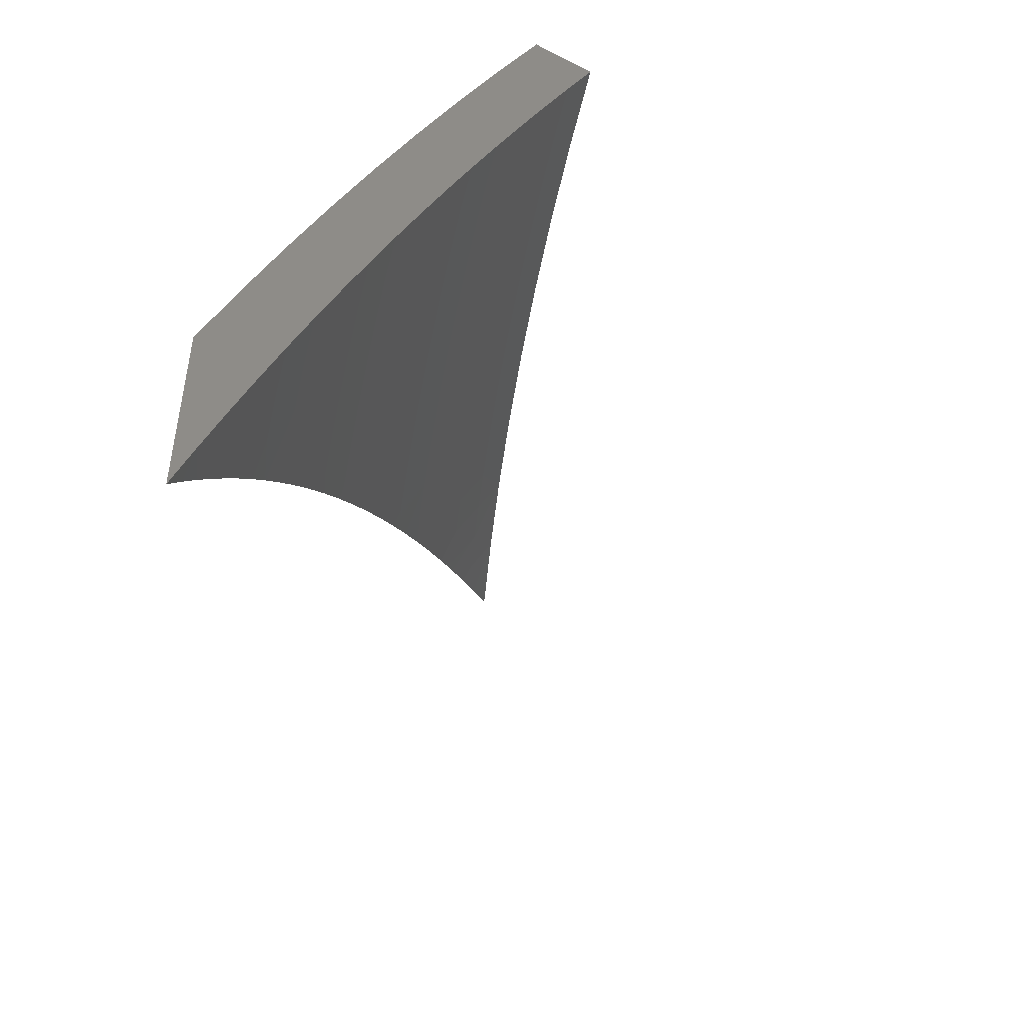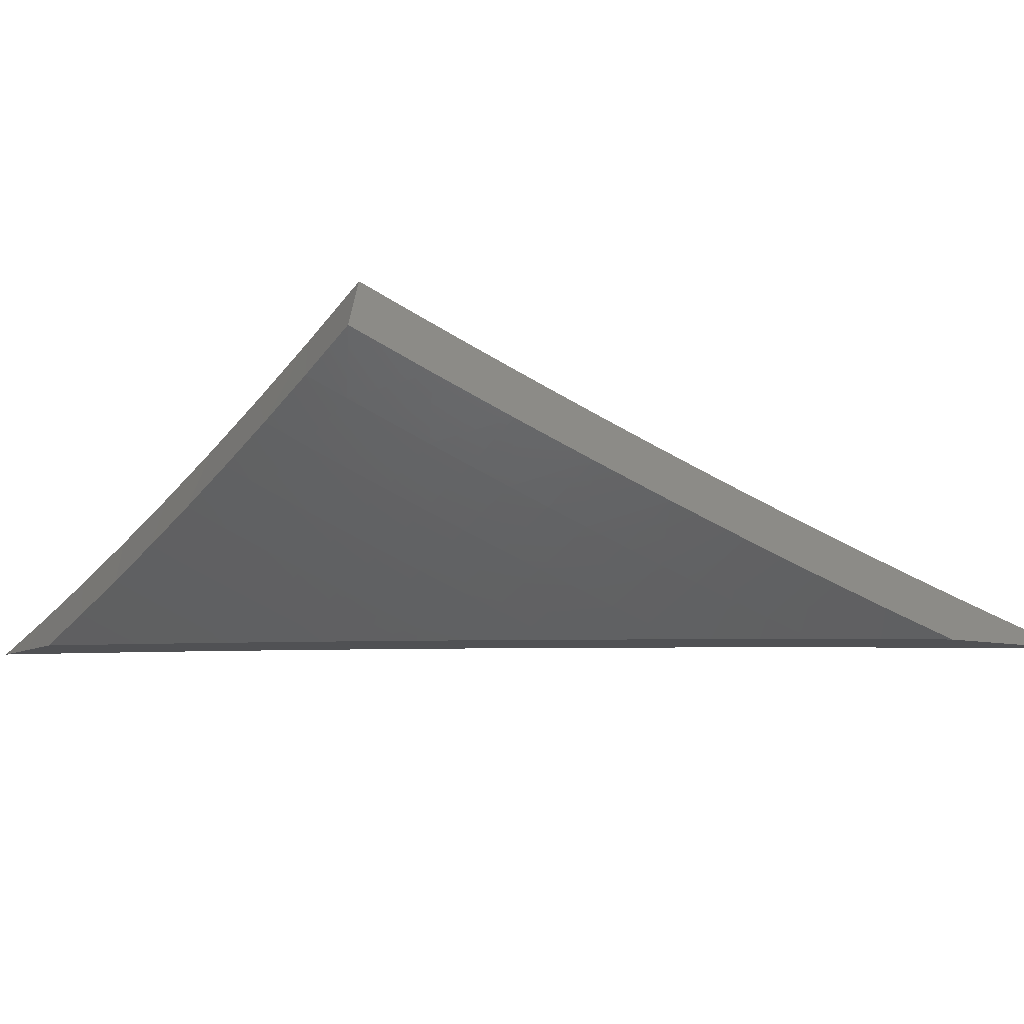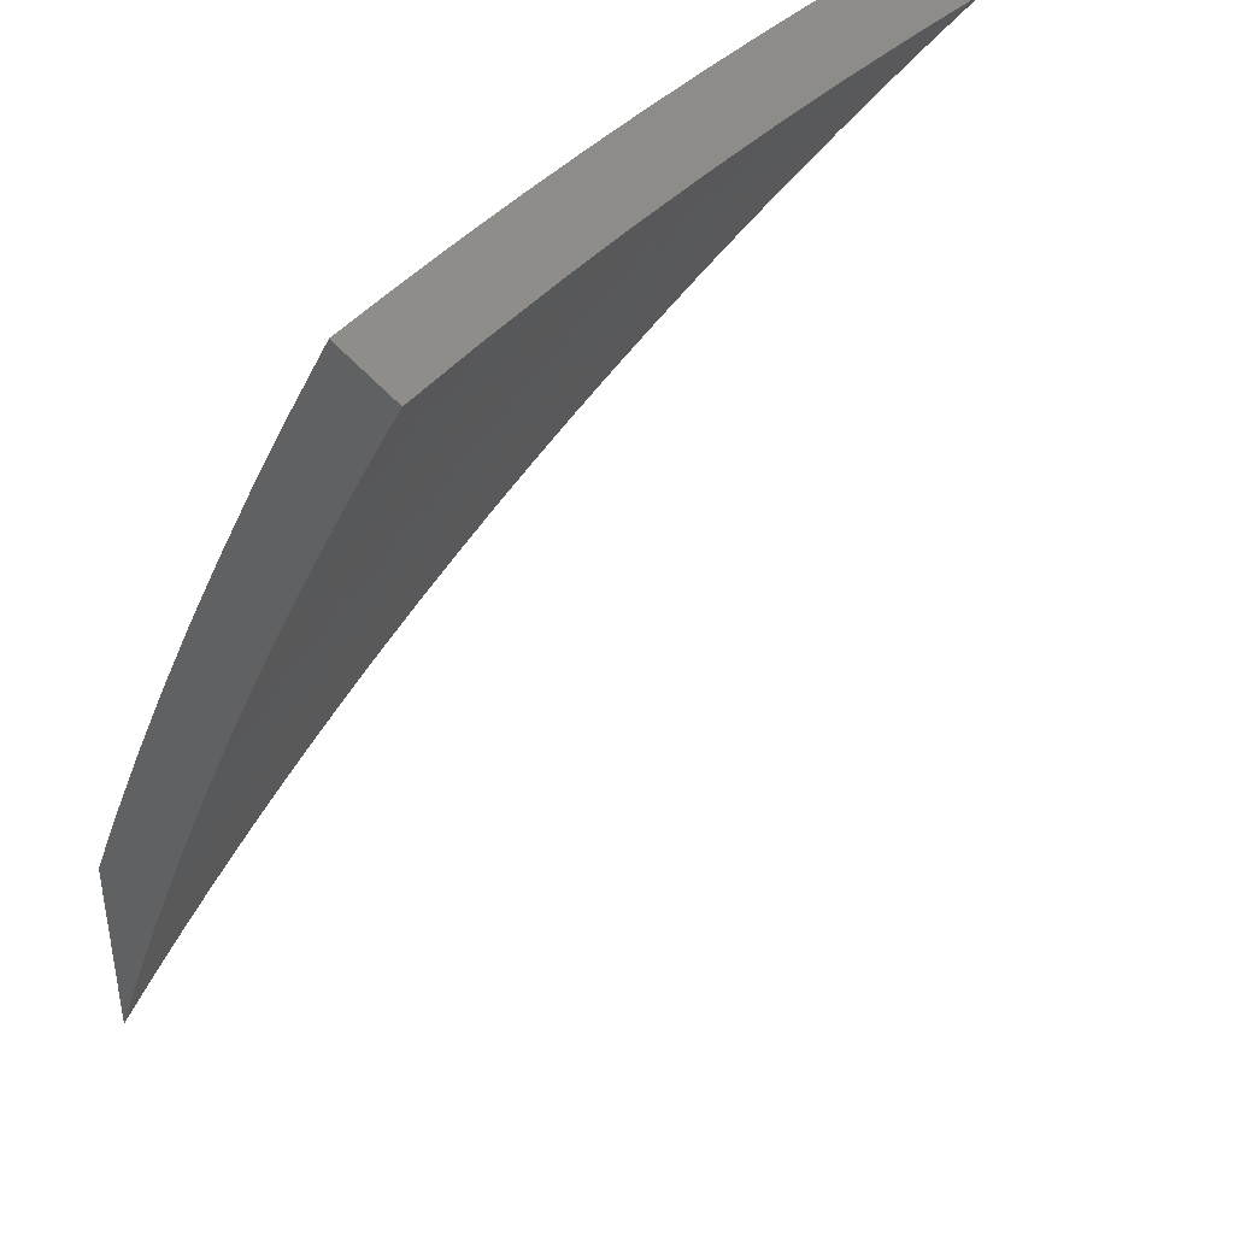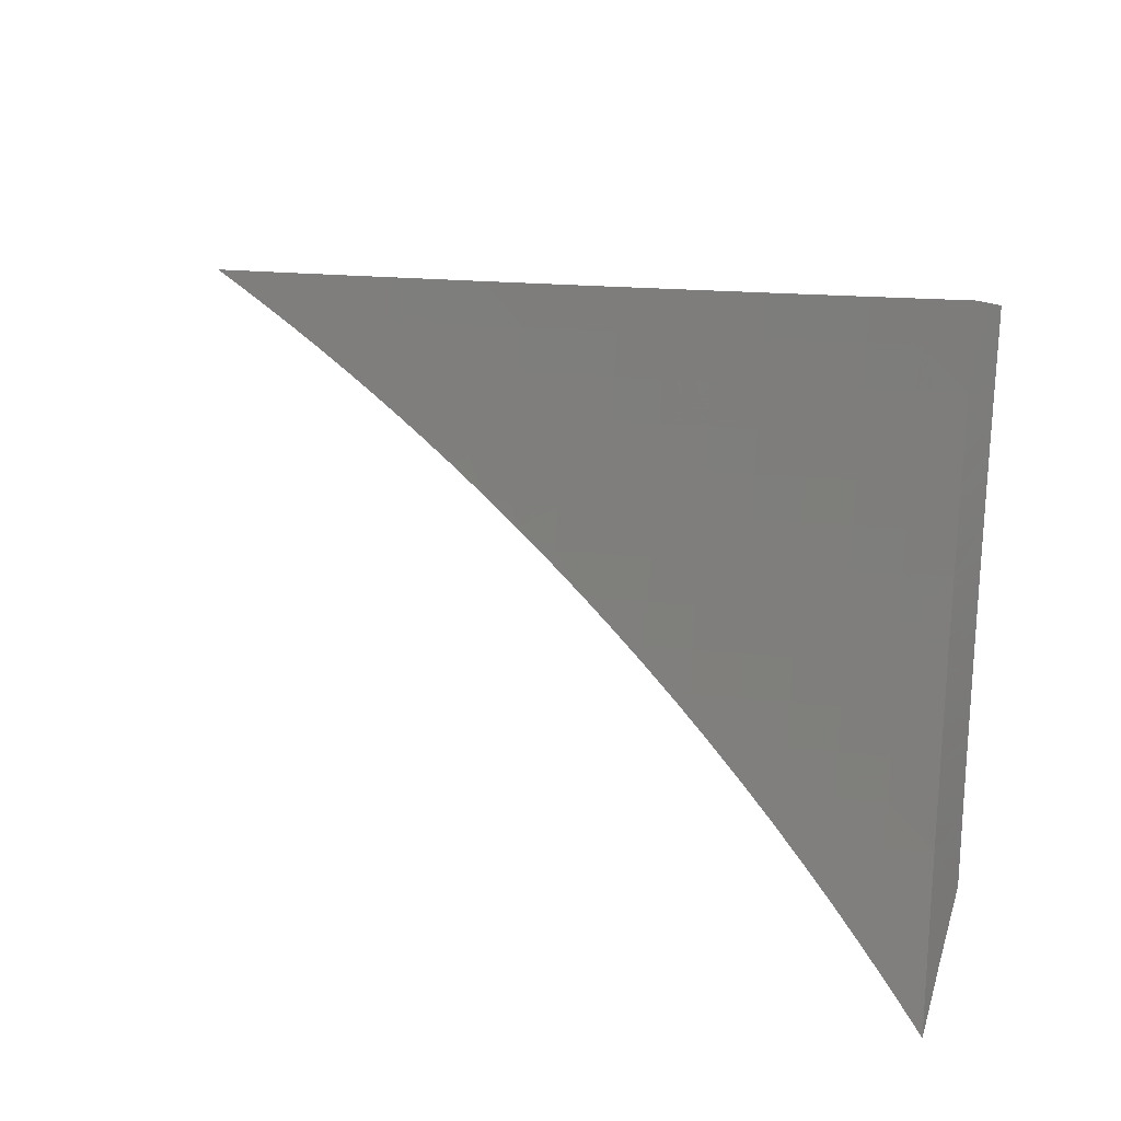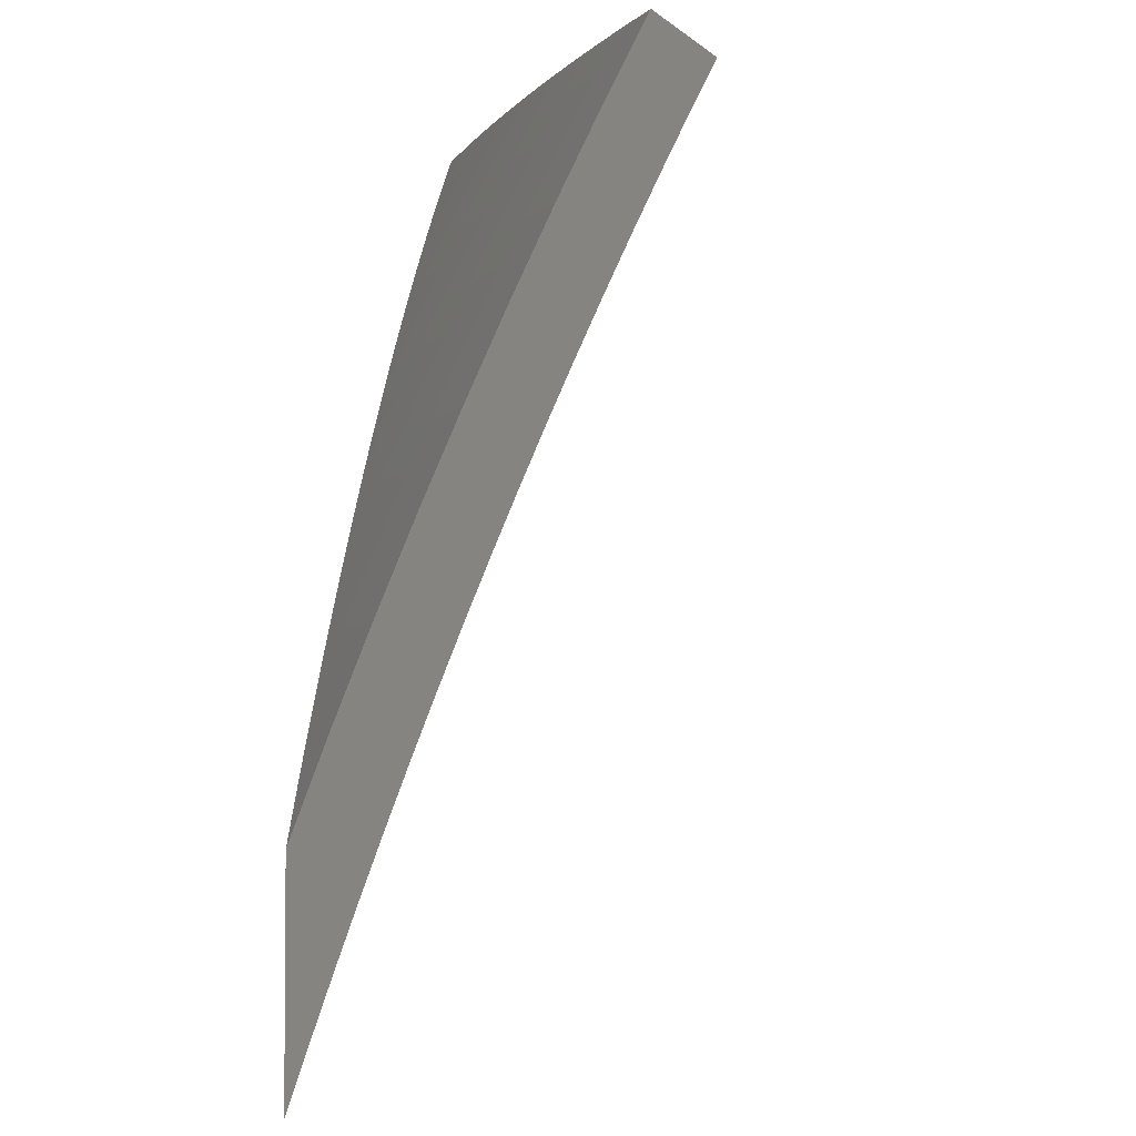
<metadata>
{"format":"stl","ext":"stl","renderer":"f3d","projection":"perspective","resolution":1024,"background":"white","views":[{"elev":-51.9,"azim":105.7,"up":"+Z"},{"elev":-7.6,"azim":49.1,"up":"+Y"},{"elev":40.3,"azim":152.2,"up":"+Z"},{"elev":63.5,"azim":-85.6,"up":"+Y"},{"elev":-3.3,"azim":97.7,"up":"+Z"}]}
</metadata>
<code>
# stl→obj: 223 verts, 442 faces
v 4.808 -8.328 5.552
v 4.866 -8.429 5.619
v 4.834 -8.373 5.452
v 4.859 -8.417 5.351
v 4.908 -8.501 5.458
v 4.884 -8.46 5.25
v 4.909 -8.502 5.149
v 4.948 -8.571 5.295
v 4.933 -8.544 5.047
v 4.988 -8.639 5.131
v 4.956 -8.585 4.944
v 4.979 -8.625 4.841
v 5.025 -8.704 4.966
v 5.002 -8.664 4.737
v 5.062 -8.768 4.8
v 5.024 -8.702 4.633
v 5.046 -8.739 4.529
v 5.097 -8.829 4.632
v 5.067 -8.776 4.424
v 5.132 -8.888 4.464
v 5.087 -8.811 4.319
v 5.107 -8.846 4.214
v 5.164 -8.945 4.294
v 5.127 -8.88 4.108
v 5.146 -8.913 4.002
v 5.164 -8.945 3.895
v 4.756 -8.537 5.538
v 4.736 -8.5 5.618
v 4.605 -8.57 5.617
v 4.622 -8.607 5.538
v 4.472 -8.638 5.616
v 4.489 -8.674 5.538
v 4.339 -8.703 5.614
v 4.354 -8.74 5.538
v 4.204 -8.767 5.613
v 4.219 -8.803 5.538
v 4.069 -8.828 5.612
v 4.083 -8.864 5.538
v 3.933 -8.888 5.611
v 3.947 -8.922 5.538
v 3.877 -8.945 5.551
v 3.957 -8.945 5.49
v 3.795 -8.945 5.61
v 4.037 -8.945 5.428
v 4.115 -8.945 5.365
v 4.118 -8.939 5.375
v 4.1 -8.902 5.457
v 4.192 -8.945 5.301
v 4.254 -8.877 5.375
v 4.237 -8.84 5.457
v 4.373 -8.777 5.457
v 4.272 -8.913 5.293
v 4.269 -8.945 5.236
v 4.344 -8.945 5.169
v 4.419 -8.945 5.102
v 4.444 -8.92 5.128
v 4.426 -8.885 5.211
v 4.409 -8.849 5.293
v 4.545 -8.783 5.293
v 4.526 -8.748 5.375
v 4.661 -8.68 5.375
v 4.642 -8.644 5.457
v 4.796 -8.609 5.375
v 4.776 -8.573 5.457
v 4.492 -8.945 5.033
v 4.581 -8.853 5.128
v 4.563 -8.818 5.211
v 4.699 -8.75 5.211
v 4.68 -8.715 5.293
v 4.835 -8.679 5.211
v 4.816 -8.644 5.293
v 4.599 -8.887 5.046
v 4.565 -8.945 4.963
v 4.616 -8.92 4.963
v 4.636 -8.945 4.893
v 4.753 -8.851 4.963
v 4.771 -8.883 4.88
v 4.908 -8.811 4.88
v 4.926 -8.843 4.796
v 4.943 -8.874 4.713
v 4.96 -8.905 4.629
v 4.977 -8.935 4.546
v 4.911 -8.945 4.598
v 4.977 -8.945 4.522
v 4.707 -8.945 4.821
v 4.788 -8.915 4.796
v 4.776 -8.945 4.748
v 4.844 -8.945 4.673
v 5.072 -8.945 4.409
v 4.891 -8.779 4.963
v 4.736 -8.818 5.046
v 4.872 -8.746 5.046
v 4.854 -8.713 5.128
v 4.718 -8.784 5.128
v 4.508 -8.711 5.457
v 4.391 -8.813 5.375
v 3.635 -8.945 5.574
v 3.653 -8.945 5.418
v 3.74 -8.945 5.354
v 3.825 -8.945 5.289
v 3.91 -8.945 5.223
v 3.994 -8.945 5.155
v 4.077 -8.945 5.086
v 4.158 -8.945 5.015
v 4.238 -8.945 4.943
v 4.317 -8.945 4.87
v 4.395 -8.945 4.796
v 4.472 -8.945 4.72
v 4.547 -8.945 4.642
v 4.621 -8.945 4.564
v 4.694 -8.945 4.484
v 4.766 -8.945 4.403
v 4.818 -8.945 4.342
v 4.87 -8.945 4.28
v 3.475 -8.945 5.54
v 3.564 -8.945 5.48
v 4.921 -8.945 4.217
v 4.971 -8.945 4.154
v 5.021 -8.945 4.09
v 5.07 -8.945 4.026
v 5.117 -8.945 3.961
v 3.647 -8.879 5.542
v 3.663 -8.923 5.451
v 3.748 -8.889 5.451
v 3.768 -8.937 5.349
v 3.853 -8.902 5.349
v 3.959 -8.912 5.247
v 4.044 -8.875 5.247
v 4.065 -8.92 5.145
v 4.129 -8.838 5.247
v 4.15 -8.882 5.145
v 4.236 -8.843 5.145
v 4.257 -8.887 5.042
v 4.342 -8.847 5.042
v 4.363 -8.89 4.939
v 4.449 -8.849 4.939
v 4.469 -8.89 4.836
v 4.555 -8.848 4.836
v 4.576 -8.888 4.732
v 4.662 -8.845 4.732
v 4.683 -8.884 4.629
v 4.769 -8.841 4.629
v 4.789 -8.878 4.524
v 4.875 -8.833 4.524
v 4.895 -8.87 4.42
v 4.982 -8.824 4.42
v 5.002 -8.86 4.316
v 3.817 -8.809 5.543
v 3.833 -8.855 5.451
v 3.918 -8.819 5.451
v 3.938 -8.866 5.349
v 4.002 -8.783 5.451
v 4.024 -8.829 5.349
v 4.086 -8.745 5.451
v 4.108 -8.792 5.349
v 4.193 -8.754 5.349
v 4.214 -8.799 5.247
v 4.299 -8.76 5.247
v 4.321 -8.804 5.145
v 4.406 -8.764 5.145
v 4.428 -8.807 5.042
v 4.513 -8.765 5.042
v 4.534 -8.807 4.939
v 4.62 -8.765 4.939
v 4.641 -8.806 4.836
v 4.726 -8.762 4.836
v 4.748 -8.802 4.732
v 4.833 -8.757 4.732
v 4.854 -8.796 4.629
v 4.94 -8.75 4.629
v 4.961 -8.788 4.524
v 3.986 -8.737 5.544
v 4.153 -8.661 5.546
v 4.171 -8.707 5.451
v 4.254 -8.669 5.451
v 4.277 -8.715 5.349
v 4.361 -8.675 5.349
v 4.384 -8.72 5.247
v 4.468 -8.679 5.247
v 4.491 -8.722 5.145
v 4.575 -8.68 5.145
v 4.598 -8.723 5.042
v 4.682 -8.68 5.042
v 4.704 -8.722 4.939
v 4.789 -8.677 4.939
v 4.811 -8.718 4.836
v 4.896 -8.673 4.836
v 4.918 -8.712 4.732
v 4.319 -8.582 5.547
v 4.338 -8.629 5.451
v 4.445 -8.634 5.349
v 4.552 -8.637 5.247
v 4.659 -8.638 5.145
v 4.766 -8.636 5.042
v 4.873 -8.632 4.939
v 4.422 -8.588 5.451
v 4.484 -8.501 5.549
v 4.505 -8.547 5.451
v 4.588 -8.505 5.451
v 4.612 -8.55 5.349
v 4.695 -8.507 5.349
v 4.719 -8.551 5.247
v 4.802 -8.506 5.247
v 4.827 -8.549 5.145
v 4.647 -8.416 5.55
v 4.67 -8.462 5.451
v 4.778 -8.463 5.349
v 4.752 -8.418 5.451
v 4.85 -8.591 5.042
v 5.021 -8.894 4.211
v 5.04 -8.928 4.106
v 4.934 -8.941 4.211
v 4.915 -8.906 4.316
v 4.809 -8.915 4.42
v 4.703 -8.922 4.524
v 4.596 -8.927 4.629
v 4.49 -8.93 4.732
v 4.383 -8.931 4.836
v 4.277 -8.929 4.939
v 4.171 -8.926 5.042
v 4.529 -8.592 5.349
v 4.636 -8.594 5.247
v 4.743 -8.594 5.145
f 1 2 3
f 3 2 4
f 4 2 5
f 4 5 6
f 6 5 7
f 7 5 8
f 7 8 9
f 9 8 10
f 9 10 11
f 11 10 12
f 12 10 13
f 12 13 14
f 14 13 15
f 14 15 16
f 16 15 17
f 17 15 18
f 17 18 19
f 19 18 20
f 19 20 21
f 21 20 22
f 22 20 23
f 22 23 24
f 24 23 25
f 25 23 26
f 5 2 27
f 27 2 28
f 27 28 29
f 27 29 30
f 30 29 31
f 30 31 32
f 32 31 33
f 32 33 34
f 34 33 35
f 34 35 36
f 36 35 37
f 36 37 38
f 38 37 39
f 38 39 40
f 40 39 41
f 40 41 42
f 39 43 41
f 42 44 40
f 40 44 38
f 45 46 44
f 44 46 47
f 44 47 38
f 38 47 36
f 45 48 46
f 46 48 49
f 46 49 50
f 50 49 51
f 50 51 34
f 34 51 32
f 49 48 52
f 52 48 53
f 52 53 54
f 55 56 54
f 54 56 57
f 54 57 58
f 58 57 59
f 58 59 60
f 60 59 61
f 60 61 62
f 62 61 63
f 62 63 64
f 64 63 5
f 64 5 27
f 55 65 56
f 56 65 66
f 56 66 67
f 67 66 68
f 67 68 69
f 69 68 70
f 69 70 71
f 71 70 8
f 71 8 63
f 63 8 5
f 66 65 72
f 72 65 73
f 72 73 74
f 74 73 75
f 74 75 76
f 76 75 77
f 76 77 78
f 78 77 79
f 78 79 15
f 15 79 80
f 15 80 18
f 18 80 81
f 18 81 82
f 82 81 83
f 82 83 84
f 75 85 77
f 77 85 86
f 77 86 79
f 79 86 80
f 85 87 86
f 86 87 88
f 86 88 80
f 80 88 81
f 88 83 81
f 84 89 82
f 82 89 20
f 82 20 18
f 89 23 20
f 15 13 78
f 78 13 90
f 78 90 76
f 76 90 91
f 76 91 74
f 74 91 72
f 90 13 92
f 92 13 10
f 92 10 93
f 93 10 70
f 93 70 68
f 10 8 70
f 62 64 30
f 30 64 27
f 69 71 61
f 61 71 63
f 91 90 92
f 92 93 94
f 94 93 68
f 94 68 66
f 62 30 95
f 95 30 32
f 95 32 51
f 67 69 59
f 59 69 61
f 72 91 94
f 94 91 92
f 72 94 66
f 62 95 60
f 60 95 96
f 60 96 58
f 58 96 52
f 58 52 54
f 96 95 51
f 56 67 57
f 57 67 59
f 52 96 49
f 49 96 51
f 34 36 50
f 50 36 47
f 50 47 46
f 97 98 43
f 43 98 99
f 43 99 41
f 41 99 42
f 42 99 100
f 42 100 44
f 44 100 101
f 44 101 45
f 45 101 102
f 45 102 48
f 48 102 103
f 48 103 53
f 53 103 104
f 53 104 54
f 54 104 105
f 54 105 55
f 55 105 106
f 55 106 65
f 65 106 107
f 65 107 73
f 73 107 108
f 73 108 75
f 75 108 85
f 85 108 109
f 85 109 87
f 87 109 110
f 87 110 88
f 88 110 111
f 88 111 83
f 83 111 112
f 83 112 84
f 84 112 113
f 84 113 114
f 115 116 97
f 97 116 98
f 84 114 89
f 89 114 117
f 89 117 23
f 23 117 118
f 23 118 119
f 119 120 23
f 23 120 121
f 23 121 26
f 115 122 116
f 116 122 123
f 116 123 98
f 98 123 99
f 99 123 124
f 99 124 125
f 125 124 126
f 125 126 100
f 100 126 101
f 101 126 127
f 101 127 102
f 102 127 128
f 102 128 129
f 129 128 130
f 129 130 131
f 131 130 132
f 131 132 133
f 133 132 134
f 133 134 135
f 135 134 136
f 135 136 137
f 137 136 138
f 137 138 139
f 139 138 140
f 139 140 141
f 141 140 142
f 141 142 143
f 143 142 144
f 143 144 145
f 145 144 146
f 145 146 147
f 147 146 21
f 147 21 22
f 123 122 124
f 124 122 148
f 124 148 149
f 149 148 150
f 149 150 151
f 151 150 152
f 151 152 153
f 153 152 154
f 153 154 155
f 155 154 156
f 155 156 157
f 157 156 158
f 157 158 159
f 159 158 160
f 159 160 161
f 161 160 162
f 161 162 163
f 163 162 164
f 163 164 165
f 165 164 166
f 165 166 167
f 167 166 168
f 167 168 169
f 169 168 170
f 169 170 171
f 171 170 17
f 171 17 19
f 148 172 150
f 150 172 152
f 152 172 154
f 154 172 173
f 154 173 174
f 174 173 175
f 174 175 176
f 176 175 177
f 176 177 178
f 178 177 179
f 178 179 180
f 180 179 181
f 180 181 182
f 182 181 183
f 182 183 184
f 184 183 185
f 184 185 186
f 186 185 187
f 186 187 188
f 188 187 14
f 188 14 16
f 173 189 175
f 175 189 190
f 175 190 177
f 177 190 191
f 177 191 179
f 179 191 192
f 179 192 181
f 181 192 193
f 181 193 183
f 183 193 194
f 183 194 185
f 185 194 195
f 185 195 187
f 187 195 12
f 187 12 14
f 190 189 196
f 196 189 197
f 196 197 198
f 198 197 199
f 198 199 200
f 200 199 201
f 200 201 202
f 202 201 203
f 202 203 204
f 204 203 7
f 204 7 9
f 197 205 199
f 199 205 206
f 199 206 201
f 201 206 207
f 201 207 203
f 203 207 6
f 203 6 7
f 206 205 208
f 208 205 1
f 208 1 3
f 3 4 208
f 208 4 207
f 208 207 206
f 4 6 207
f 204 9 209
f 209 9 11
f 209 11 195
f 195 11 12
f 188 16 170
f 170 16 17
f 171 19 146
f 146 19 21
f 147 22 210
f 210 22 24
f 210 24 211
f 211 24 120
f 211 120 119
f 24 25 120
f 120 25 121
f 121 25 26
f 119 118 211
f 211 118 210
f 210 118 212
f 212 118 117
f 212 117 114
f 212 114 213
f 213 114 113
f 213 113 145
f 145 113 214
f 145 214 143
f 143 214 215
f 143 215 141
f 141 215 110
f 141 110 216
f 216 110 109
f 216 109 139
f 139 109 217
f 139 217 137
f 137 217 107
f 137 107 218
f 218 107 106
f 218 106 135
f 135 106 219
f 135 219 133
f 133 219 105
f 133 105 220
f 220 105 104
f 220 104 103
f 113 112 214
f 214 112 111
f 214 111 215
f 215 111 110
f 109 108 217
f 217 108 107
f 106 105 219
f 102 129 103
f 103 129 131
f 103 131 220
f 220 131 133
f 100 99 125
f 126 124 149
f 156 154 174
f 126 149 151
f 126 151 127
f 127 151 153
f 127 153 128
f 128 153 155
f 128 155 130
f 130 155 157
f 130 157 132
f 132 157 159
f 132 159 134
f 134 159 161
f 134 161 136
f 136 161 163
f 136 163 138
f 138 163 165
f 138 165 140
f 140 165 167
f 140 167 142
f 142 167 169
f 142 169 144
f 144 169 171
f 144 171 146
f 156 174 176
f 156 176 158
f 158 176 178
f 158 178 160
f 160 178 180
f 160 180 162
f 162 180 182
f 162 182 164
f 164 182 184
f 164 184 166
f 166 184 186
f 166 186 168
f 168 186 188
f 168 188 170
f 137 218 135
f 190 196 191
f 191 196 221
f 191 221 192
f 192 221 222
f 192 222 193
f 193 222 223
f 193 223 194
f 194 223 209
f 194 209 195
f 141 216 139
f 198 200 221
f 221 200 222
f 223 222 202
f 202 222 200
f 196 198 221
f 223 202 204
f 204 209 223
f 213 145 147
f 212 213 210
f 210 213 147
f 115 97 122
f 122 97 43
f 122 43 148
f 148 43 39
f 148 39 172
f 172 39 37
f 172 37 173
f 173 37 35
f 173 35 33
f 173 33 189
f 189 33 31
f 189 31 197
f 197 31 29
f 197 29 205
f 205 29 28
f 205 28 1
f 1 28 2

</code>
